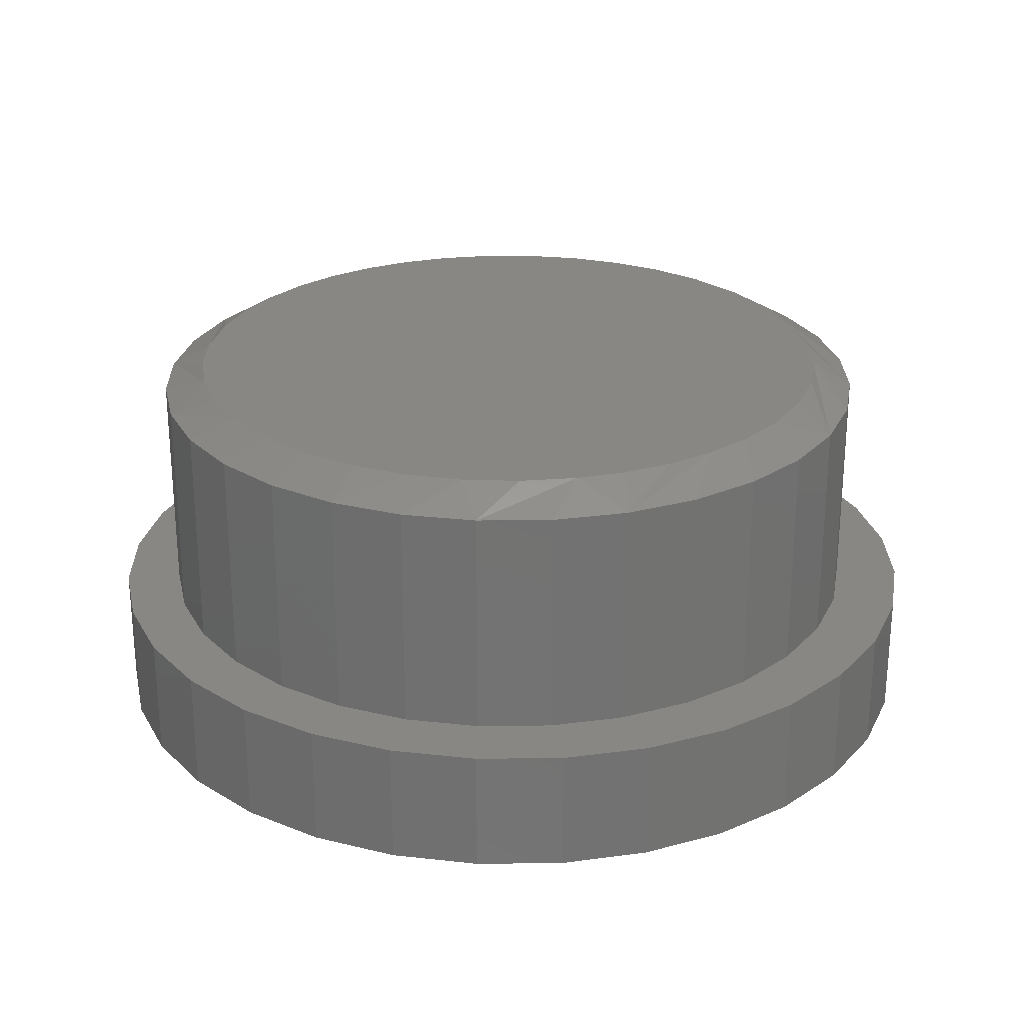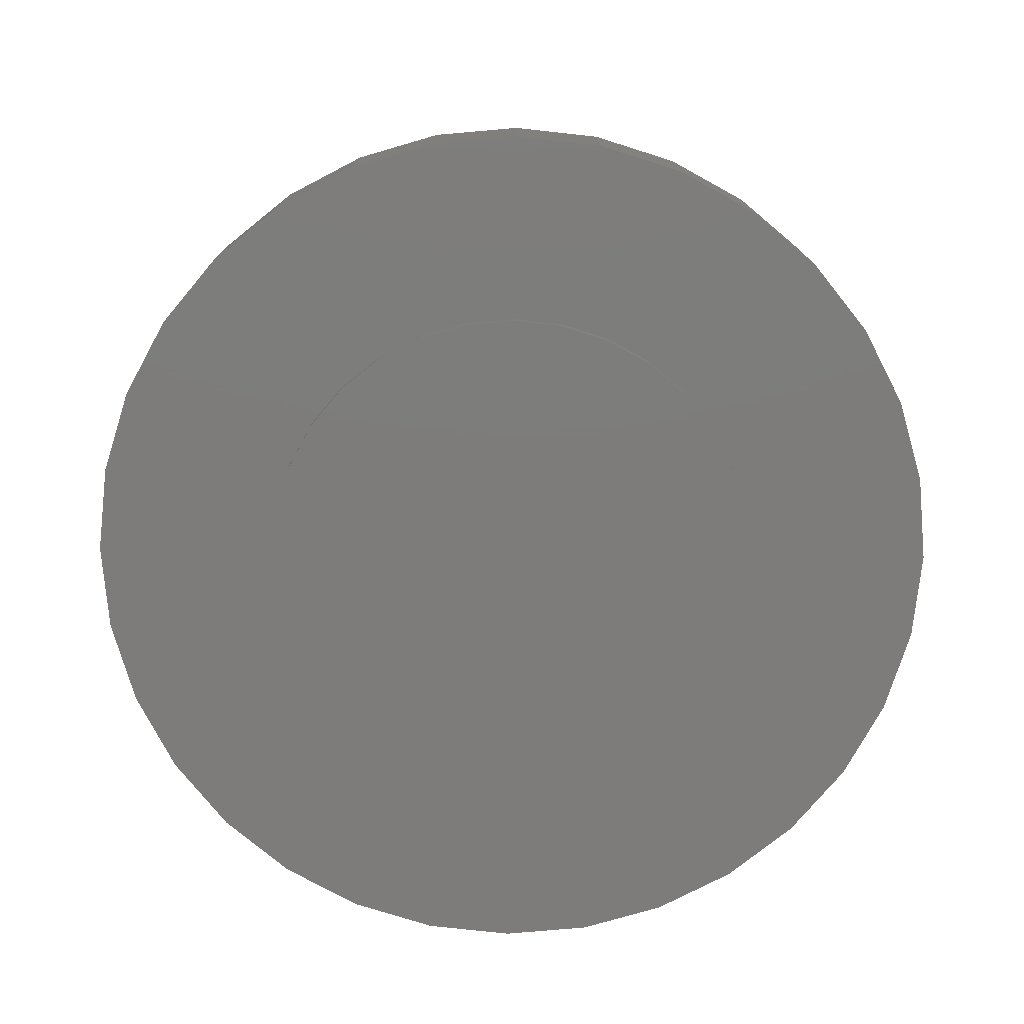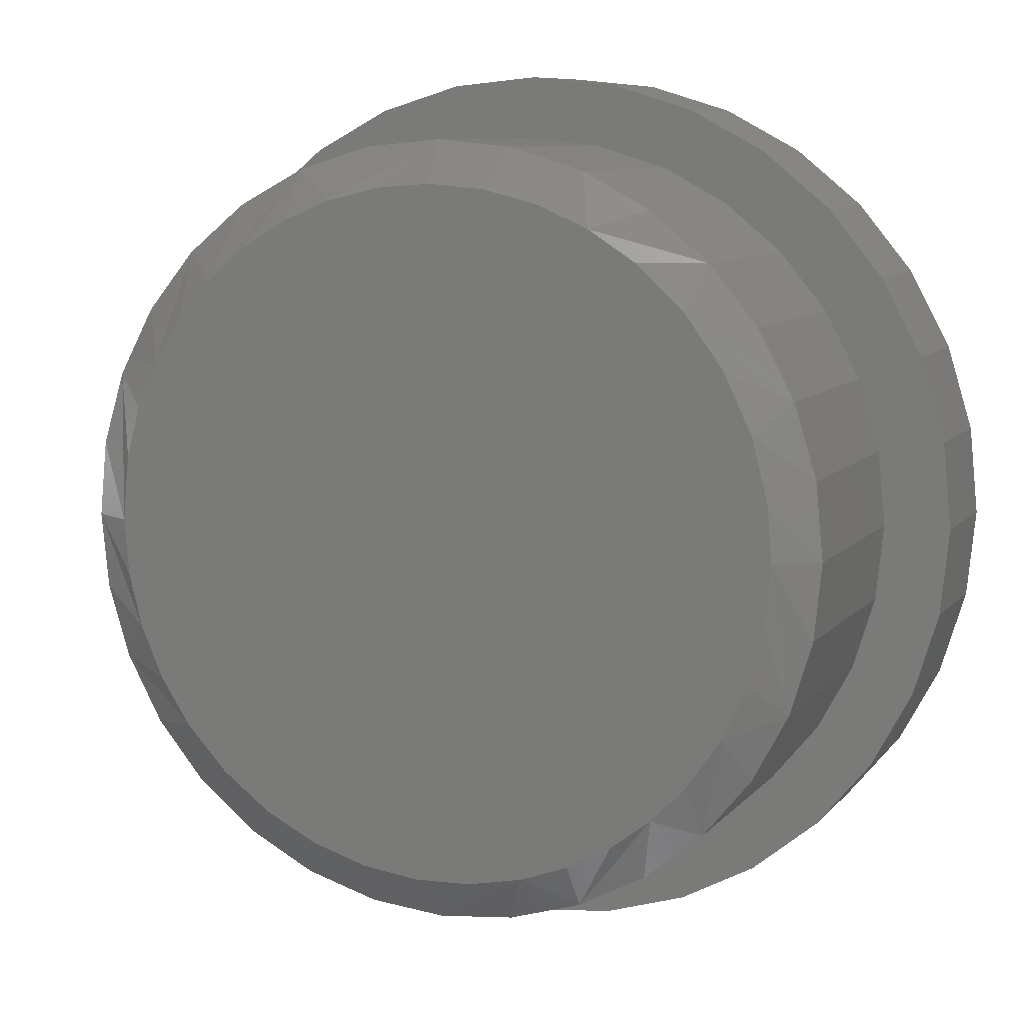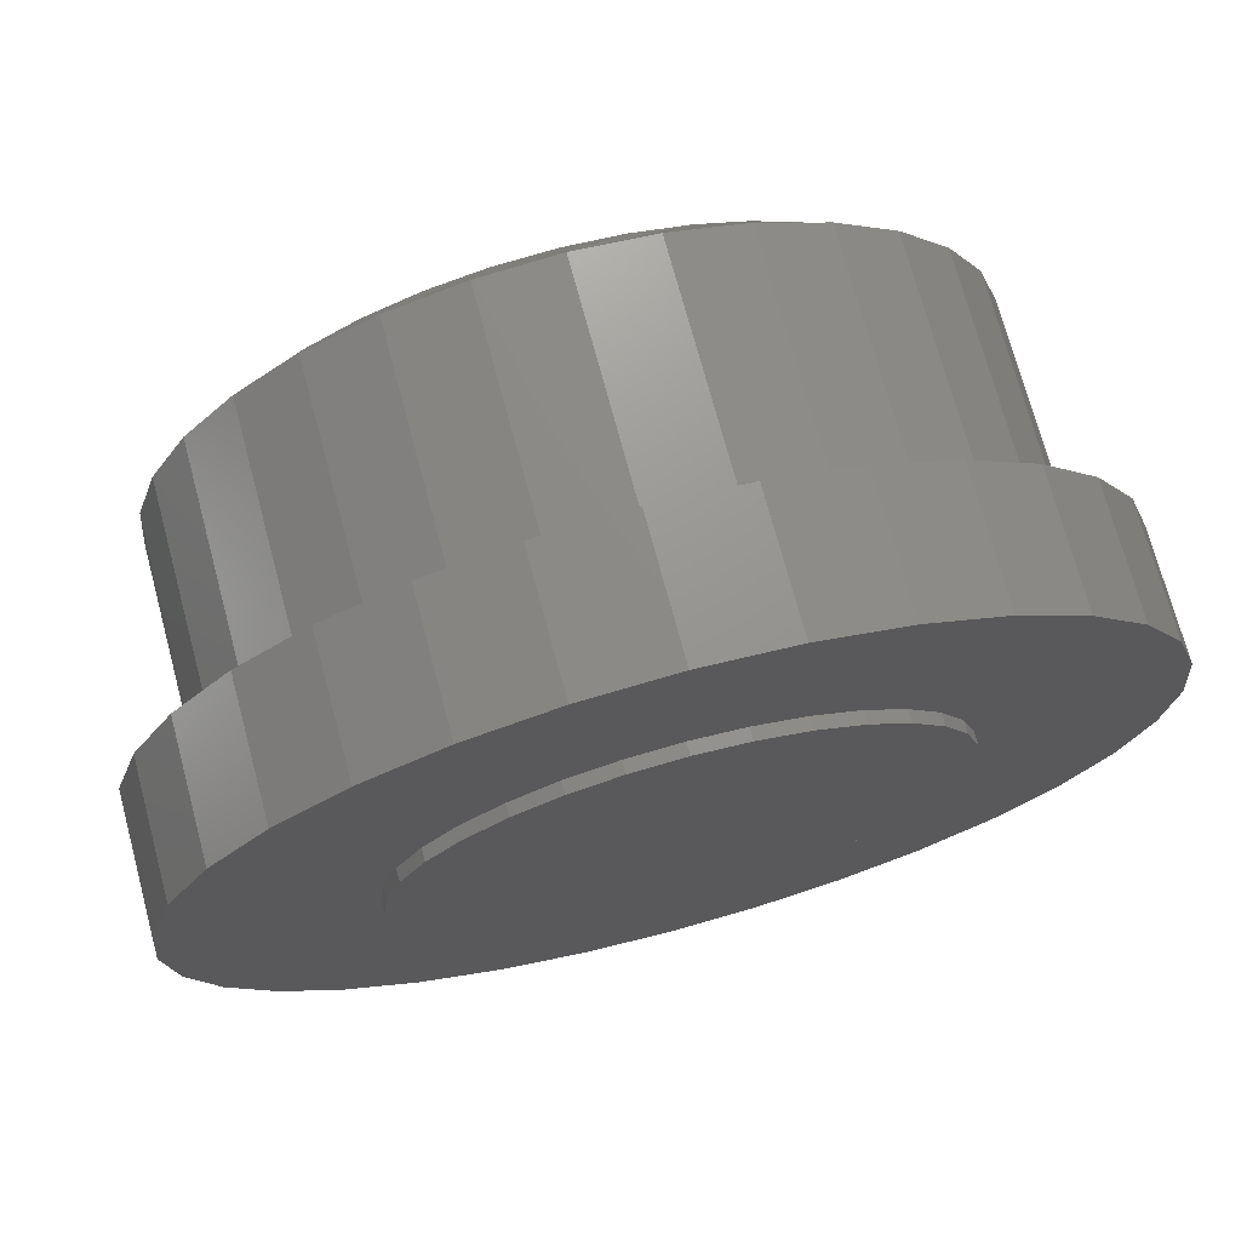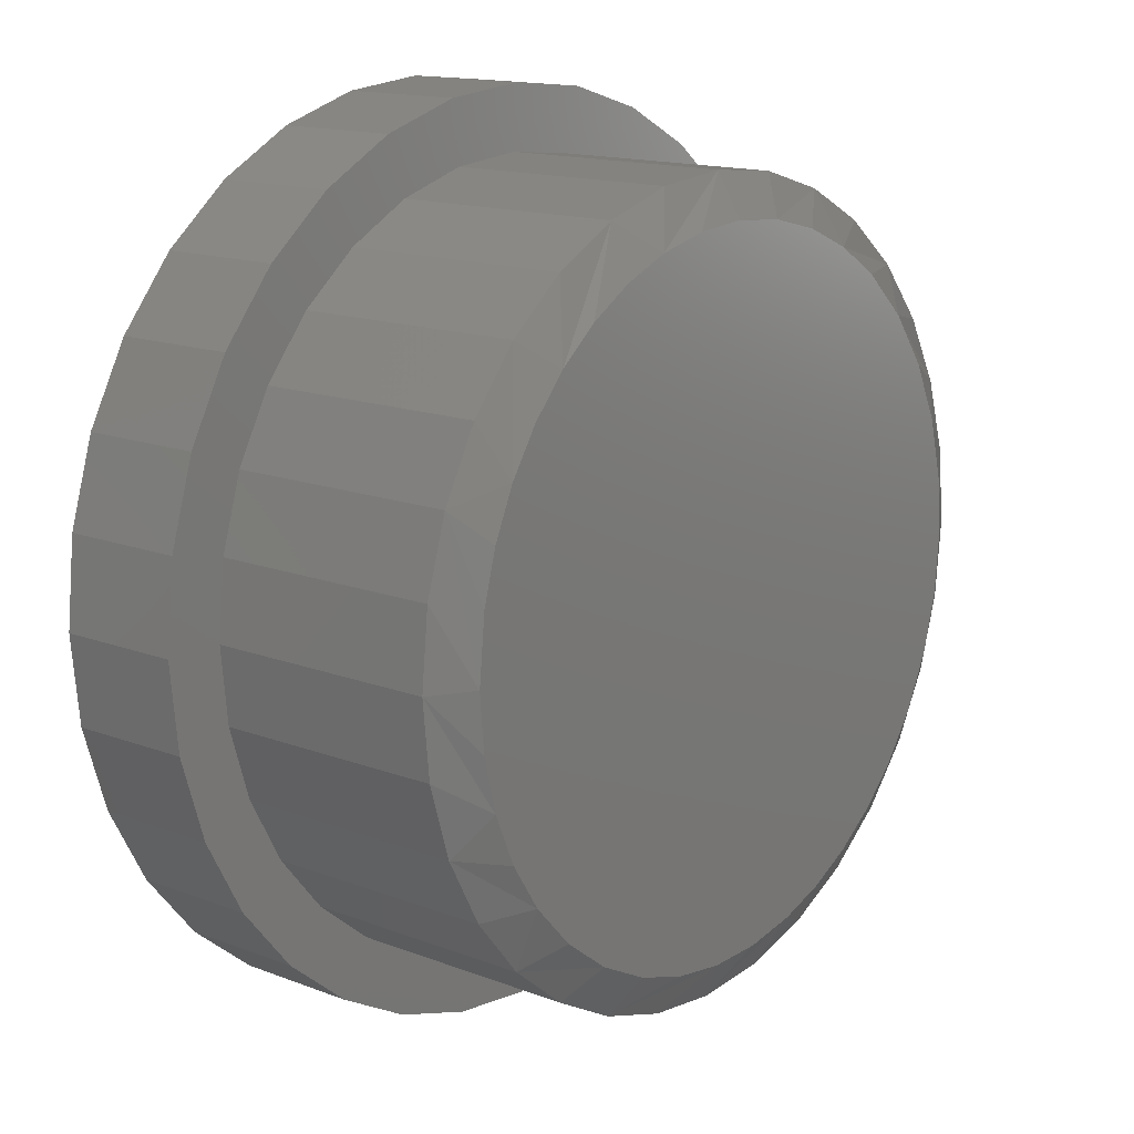
<metadata>
{"format":"stl","ext":"stl","renderer":"f3d","projection":"perspective","resolution":1024,"background":"white","views":[{"elev":25.5,"azim":4.6,"up":"+Z"},{"elev":-76.1,"azim":55.6,"up":"+Z"},{"elev":8.8,"azim":22.4,"up":"+Y"},{"elev":72.3,"azim":165.0,"up":"+Y"},{"elev":14.6,"azim":-50.3,"up":"+Y"}]}
</metadata>
<code>
# stl→obj: 230 verts, 456 faces
v -0.3316 1.908e-16 -0.01562
v -0.3316 1.908e-16 0
v -0.3251 0.06571 -0.01562
v -0.3251 0.06571 0
v -0.3059 0.1289 -0.01562
v -0.3059 0.1289 0
v -0.2748 0.1871 -0.01562
v -0.2748 0.1871 0
v -0.2329 0.2382 -0.01562
v -0.2329 0.2382 0
v -0.1819 0.2801 -0.01562
v -0.1819 0.2801 0
v -0.1236 0.3112 -0.01562
v -0.1236 0.3112 0
v -0.06045 0.3304 -0.01562
v -0.06045 0.3304 0
v 0.005263 0.3368 -0.01562
v 0.005263 0.3368 0
v 0.07098 0.3304 -0.01562
v 0.07098 0.3304 0
v 0.1342 0.3112 -0.01562
v 0.1342 0.3112 0
v 0.1924 0.2801 -0.01562
v 0.1924 0.2801 0
v 0.2434 0.2382 -0.01562
v 0.2434 0.2382 0
v 0.2853 0.1871 -0.01562
v 0.2853 0.1871 0
v 0.3165 0.1289 -0.01562
v 0.3165 0.1289 0
v 0.3356 0.06571 -0.01562
v 0.3356 0.06571 0
v 0.3421 0 -0.01562
v 0.3421 0 0
v 0.3356 -0.06571 -0.01562
v 0.3356 -0.06571 0
v 0.3165 -0.1289 -0.01562
v 0.3165 -0.1289 0
v 0.2853 -0.1871 -0.01562
v 0.2853 -0.1871 0
v 0.2434 -0.2382 -0.01562
v 0.2434 -0.2382 0
v 0.1924 -0.2801 -0.01562
v 0.1924 -0.2801 0
v 0.1342 -0.3112 -0.01562
v 0.1342 -0.3112 0
v 0.07098 -0.3304 -0.01562
v 0.07098 -0.3304 0
v 0.005263 -0.3368 -0.01562
v 0.005263 -0.3368 0
v -0.06045 -0.3304 -0.01562
v -0.06045 -0.3304 0
v -0.1236 -0.3112 -0.01562
v -0.1236 -0.3112 0
v -0.1819 -0.2801 -0.01562
v -0.1819 -0.2801 0
v -0.2329 -0.2382 -0.01562
v -0.2329 -0.2382 0
v -0.2748 -0.1871 -0.01562
v -0.2748 -0.1871 0
v -0.3059 -0.1289 -0.01562
v -0.3059 -0.1289 0
v -0.3251 -0.06571 -0.01562
v -0.3251 -0.06571 0
v -0.4779 0.3246 0
v -0.4052 0.4131 0
v -0.5651 0.114 0
v -0.4052 -0.4131 0
v 0.4936 -0.3246 0
v 0.421 -0.4131 0
v 0.3325 -0.4858 0
v 0.2315 -0.5397 0
v 0.1219 -0.573 0
v 0.007895 -0.5842 0
v -0.3167 0.4858 0
v -0.2157 0.5397 0
v -0.1061 0.573 0
v 0.007895 0.5842 0
v 0.1219 0.573 0
v 0.2315 0.5397 0
v 0.3325 0.4858 0
v 0.421 0.4131 0
v -0.4779 -0.3246 0
v -0.5318 -0.2236 0
v -0.1061 -0.573 0
v -0.2157 -0.5397 0
v -0.3167 -0.4858 0
v -0.5318 0.2236 0
v -0.5763 7.154e-17 0
v -0.5651 -0.114 0
v 0.5476 0.2236 0
v 0.4936 0.3246 0
v 0.5809 0.114 0
v 0.5921 0 0
v 0.5809 -0.114 0
v 0.5476 -0.2236 0
v 0.5046 0 0.1641
v 0.5046 -1.23e-16 0.4688
v 0.495 -0.09801 0.1641
v 0.495 -0.09801 0.4688
v 0.4664 -0.1923 0.1641
v 0.4664 -0.1923 0.4688
v 0.4199 -0.2791 0.1641
v 0.4199 -0.2791 0.4688
v 0.3575 -0.3552 0.1641
v 0.3575 -0.3552 0.4688
v 0.2813 -0.4177 0.1641
v 0.2813 -0.4177 0.4688
v 0.1945 -0.4641 0.1641
v 0.1945 -0.4641 0.4688
v 0.1002 -0.4927 0.1641
v 0.1002 -0.4927 0.4688
v 0.00222 -0.5024 0.1641
v 0.00222 -0.5024 0.4688
v -0.09579 -0.4927 0.1641
v -0.09579 -0.4927 0.4688
v -0.19 -0.4641 0.1641
v -0.19 -0.4641 0.4688
v -0.2769 -0.4177 0.1641
v -0.2769 -0.4177 0.4688
v -0.353 -0.3552 0.1641
v -0.353 -0.3552 0.4688
v -0.4155 -0.2791 0.1641
v -0.4155 -0.2791 0.4688
v -0.4619 -0.1923 0.1641
v -0.4619 -0.1923 0.4688
v -0.4905 -0.09801 0.1641
v -0.4905 -0.09801 0.4688
v -0.5002 6.152e-17 0.1641
v -0.5002 6.152e-17 0.4688
v -0.4905 0.09801 0.1641
v -0.4905 0.09801 0.4688
v -0.4619 0.1923 0.1641
v -0.4619 0.1923 0.4688
v -0.4155 0.2791 0.1641
v -0.4155 0.2791 0.4688
v -0.353 0.3552 0.1641
v -0.353 0.3552 0.4688
v -0.2769 0.4177 0.1641
v -0.2769 0.4177 0.4688
v -0.19 0.4641 0.1641
v -0.19 0.4641 0.4688
v -0.09579 0.4927 0.1641
v -0.09579 0.4927 0.4688
v 0.00222 0.5024 0.1641
v 0.00222 0.5024 0.4688
v 0.1002 0.4927 0.1641
v 0.1002 0.4927 0.4688
v 0.1945 0.4641 0.1641
v 0.1945 0.4641 0.4688
v 0.2813 0.4177 0.1641
v 0.2813 0.4177 0.4688
v 0.3575 0.3552 0.1641
v 0.3575 0.3552 0.4688
v 0.4199 0.2791 0.1641
v 0.4199 0.2791 0.4688
v 0.4664 0.1923 0.1641
v 0.4664 0.1923 0.4688
v 0.495 0.09801 0.1641
v 0.495 0.09801 0.4688
v -0.06834 0.4421 0.5
v 0.07505 0.4417 0.5
v 0.00222 0.4477 0.5
v -0.0944 -0.4371 0.5
v -0.02068 -0.4471 0.5
v 0.05368 -0.4447 0.5
v 0.1459 0.424 0.5
v -0.1371 0.4255 0.5
v 0.213 0.395 0.5
v -0.1996 0.3996 0.5
v 0.2744 0.3554 0.5
v -0.2575 0.3647 0.5
v 0.3367 0.2976 0.5
v -0.3094 0.3214 0.5
v 0.3869 0.2291 0.5
v -0.3543 0.2708 0.5
v -0.3913 0.2135 0.5
v 0.4232 0.1523 0.5
v -0.4192 0.1512 0.5
v 0.4444 0.07003 0.5
v -0.4373 0.08542 0.5
v 0.4499 3.608e-16 0.5
v -0.4455 -1.975e-08 0.5
v 0.4432 -0.07749 0.5
v -0.4395 -0.07283 0.5
v 0.4231 -0.1526 0.5
v -0.4218 -0.1437 0.5
v 0.3903 -0.2232 0.5
v -0.3928 -0.2108 0.5
v 0.3458 -0.287 0.5
v -0.3532 -0.2722 0.5
v 0.2996 -0.3346 0.5
v -0.2995 -0.3308 0.5
v 0.2469 -0.3749 0.5
v -0.2362 -0.3789 0.5
v 0.1888 -0.407 0.5
v -0.1655 -0.4151 0.5
v 0.1266 -0.4301 0.5
v -0.2157 0.5397 0.1641
v -0.3167 0.4858 0.1641
v -0.5318 0.2236 0.1641
v 0.2315 -0.5397 0.1641
v 0.3325 -0.4858 0.1641
v 0.1219 -0.573 0.1641
v 0.007895 -0.5842 0.1641
v -0.1061 -0.573 0.1641
v -0.2157 -0.5397 0.1641
v 0.1219 0.573 0.1641
v 0.007895 0.5842 0.1641
v -0.1061 0.573 0.1641
v -0.4779 0.3246 0.1641
v -0.4052 0.4131 0.1641
v -0.5651 0.114 0.1641
v -0.5763 7.154e-17 0.1641
v -0.5651 -0.114 0.1641
v -0.5318 -0.2236 0.1641
v -0.4779 -0.3246 0.1641
v -0.4052 -0.4131 0.1641
v -0.3167 -0.4858 0.1641
v 0.2315 0.5397 0.1641
v 0.3325 0.4858 0.1641
v 0.421 0.4131 0.1641
v 0.4936 0.3246 0.1641
v 0.5476 0.2236 0.1641
v 0.5809 0.114 0.1641
v 0.5921 0 0.1641
v 0.5809 -0.114 0.1641
v 0.5476 -0.2236 0.1641
v 0.4936 -0.3246 0.1641
v 0.421 -0.4131 0.1641
f 1 2 3
f 3 2 4
f 3 4 5
f 5 4 6
f 5 6 7
f 7 6 8
f 7 8 9
f 9 8 10
f 9 10 11
f 11 10 12
f 11 12 13
f 13 12 14
f 13 14 15
f 15 14 16
f 15 16 17
f 17 16 18
f 17 18 19
f 19 18 20
f 19 20 21
f 21 20 22
f 21 22 23
f 23 22 24
f 23 24 25
f 25 24 26
f 25 26 27
f 27 26 28
f 27 28 29
f 29 28 30
f 29 30 31
f 31 30 32
f 31 32 33
f 33 32 34
f 33 34 35
f 35 34 36
f 35 36 37
f 37 36 38
f 37 38 39
f 39 38 40
f 39 40 41
f 41 40 42
f 41 42 43
f 43 42 44
f 43 44 45
f 45 44 46
f 45 46 47
f 47 46 48
f 47 48 49
f 49 48 50
f 49 50 51
f 51 50 52
f 51 52 53
f 53 52 54
f 53 54 55
f 55 54 56
f 55 56 57
f 57 56 58
f 57 58 59
f 59 58 60
f 59 60 61
f 61 60 62
f 61 62 63
f 63 62 64
f 63 64 1
f 1 64 2
f 16 65 66
f 8 6 67
f 52 50 68
f 69 48 46
f 48 69 70
f 50 48 70
f 50 70 71
f 50 71 72
f 50 72 73
f 50 73 74
f 18 16 66
f 18 66 75
f 18 75 76
f 18 76 77
f 18 77 78
f 18 78 79
f 18 79 80
f 18 80 81
f 18 81 82
f 18 82 20
f 83 84 58
f 83 58 56
f 83 56 54
f 83 54 52
f 83 52 68
f 74 85 50
f 50 85 68
f 85 86 68
f 68 86 87
f 16 14 65
f 65 14 12
f 65 12 88
f 12 10 88
f 88 10 8
f 88 8 67
f 2 89 4
f 4 89 67
f 4 67 6
f 62 90 64
f 64 90 89
f 64 89 2
f 58 84 60
f 60 84 90
f 60 90 62
f 26 24 91
f 91 24 22
f 91 22 92
f 92 22 20
f 92 20 82
f 30 28 93
f 93 28 26
f 93 26 91
f 34 32 94
f 94 32 30
f 94 30 93
f 38 36 95
f 95 36 34
f 95 34 94
f 42 40 96
f 96 40 38
f 96 38 95
f 46 44 69
f 69 44 42
f 69 42 96
f 17 19 15
f 49 51 47
f 47 51 53
f 47 53 45
f 45 53 55
f 45 55 43
f 43 55 57
f 43 57 41
f 41 57 59
f 41 59 39
f 39 59 61
f 39 61 37
f 37 61 63
f 37 63 35
f 35 63 1
f 35 1 33
f 33 1 3
f 33 3 31
f 31 3 5
f 31 5 29
f 29 5 7
f 29 7 27
f 27 7 9
f 27 9 25
f 25 9 11
f 25 11 23
f 23 11 13
f 23 13 21
f 21 13 15
f 21 15 19
f 97 98 99
f 99 98 100
f 99 100 101
f 101 100 102
f 101 102 103
f 103 102 104
f 103 104 105
f 105 104 106
f 105 106 107
f 107 106 108
f 107 108 109
f 109 108 110
f 109 110 111
f 111 110 112
f 111 112 113
f 113 112 114
f 113 114 115
f 115 114 116
f 115 116 117
f 117 116 118
f 117 118 119
f 119 118 120
f 119 120 121
f 121 120 122
f 121 122 123
f 123 122 124
f 123 124 125
f 125 124 126
f 125 126 127
f 127 126 128
f 127 128 129
f 129 128 130
f 129 130 131
f 131 130 132
f 131 132 133
f 133 132 134
f 133 134 135
f 135 134 136
f 135 136 137
f 137 136 138
f 137 138 139
f 139 138 140
f 139 140 141
f 141 140 142
f 141 142 143
f 143 142 144
f 143 144 145
f 145 144 146
f 145 146 147
f 147 146 148
f 147 148 149
f 149 148 150
f 149 150 151
f 151 150 152
f 151 152 153
f 153 152 154
f 153 154 155
f 155 154 156
f 155 156 157
f 157 156 158
f 157 158 159
f 159 158 160
f 159 160 97
f 97 160 98
f 161 162 163
f 164 165 166
f 162 161 167
f 167 161 168
f 167 168 169
f 169 168 170
f 169 170 171
f 171 170 172
f 171 172 173
f 173 172 174
f 173 174 175
f 175 174 176
f 175 176 177
f 175 177 178
f 178 177 179
f 178 179 180
f 180 179 181
f 180 181 182
f 182 181 183
f 182 183 184
f 184 183 185
f 184 185 186
f 186 185 187
f 186 187 188
f 188 187 189
f 188 189 190
f 190 189 191
f 190 191 192
f 192 191 193
f 192 193 194
f 194 193 195
f 194 195 196
f 196 195 197
f 196 197 198
f 198 197 164
f 198 164 166
f 188 106 104
f 104 102 188
f 188 102 186
f 192 110 108
f 108 106 192
f 192 106 190
f 198 114 112
f 112 110 198
f 198 110 196
f 165 118 116
f 116 114 165
f 165 114 166
f 191 126 124
f 124 122 191
f 128 126 187
f 187 126 189
f 182 100 98
f 106 188 190
f 110 192 194
f 110 194 196
f 114 198 166
f 118 165 164
f 118 164 197
f 126 191 189
f 130 128 187
f 130 187 185
f 130 185 183
f 118 197 120
f 120 197 195
f 120 195 122
f 122 195 193
f 122 193 191
f 100 182 102
f 102 182 184
f 102 184 186
f 177 138 136
f 136 134 177
f 177 134 179
f 174 142 140
f 140 138 174
f 174 138 176
f 168 146 144
f 144 142 168
f 168 142 170
f 169 154 152
f 152 150 169
f 173 158 156
f 156 154 173
f 173 154 171
f 160 158 178
f 178 158 175
f 183 132 130
f 138 177 176
f 142 174 172
f 142 172 170
f 146 168 161
f 146 161 163
f 154 169 171
f 158 173 175
f 98 160 178
f 98 178 180
f 98 180 182
f 146 163 148
f 148 163 162
f 148 162 150
f 150 162 167
f 150 167 169
f 132 183 134
f 134 183 181
f 134 181 179
f 143 145 199
f 199 200 143
f 135 201 133
f 202 203 111
f 202 111 113
f 204 202 205
f 205 202 113
f 205 113 206
f 206 113 207
f 208 209 145
f 145 209 210
f 145 210 199
f 201 135 211
f 211 135 137
f 211 137 212
f 212 137 139
f 212 139 200
f 200 139 141
f 200 141 143
f 133 201 131
f 131 201 213
f 131 213 129
f 129 213 214
f 129 214 127
f 127 214 215
f 127 215 125
f 125 215 216
f 125 216 123
f 123 216 217
f 123 217 121
f 121 217 119
f 119 217 218
f 119 218 117
f 117 218 219
f 117 219 115
f 115 219 207
f 115 207 113
f 208 145 220
f 220 145 147
f 220 147 221
f 221 147 149
f 221 149 222
f 222 149 151
f 222 151 223
f 223 151 153
f 223 153 224
f 224 153 155
f 224 155 157
f 224 157 225
f 225 157 159
f 225 159 226
f 226 159 97
f 226 97 227
f 227 97 99
f 227 99 228
f 228 99 101
f 228 101 229
f 229 101 103
f 229 103 105
f 229 105 230
f 230 105 107
f 230 107 203
f 203 107 109
f 203 109 111
f 94 226 95
f 95 226 227
f 95 227 96
f 96 227 228
f 96 228 69
f 69 228 229
f 69 229 70
f 70 229 230
f 70 230 71
f 71 230 203
f 71 203 72
f 72 203 202
f 72 202 73
f 73 202 204
f 73 204 74
f 74 204 205
f 74 205 85
f 85 205 206
f 85 206 86
f 86 206 207
f 86 207 87
f 87 207 219
f 87 219 68
f 68 219 218
f 68 218 83
f 83 218 217
f 83 217 84
f 84 217 216
f 84 216 90
f 90 216 215
f 90 215 89
f 89 215 214
f 89 214 67
f 67 214 213
f 67 213 88
f 88 213 201
f 88 201 65
f 65 201 211
f 65 211 66
f 66 211 212
f 66 212 75
f 75 212 200
f 75 200 76
f 76 200 199
f 76 199 77
f 77 199 210
f 77 210 78
f 78 210 209
f 78 209 79
f 79 209 208
f 79 208 80
f 80 208 220
f 80 220 81
f 81 220 221
f 81 221 82
f 82 221 222
f 82 222 92
f 92 222 223
f 92 223 91
f 91 223 224
f 91 224 93
f 93 224 225
f 93 225 94
f 94 225 226

</code>
